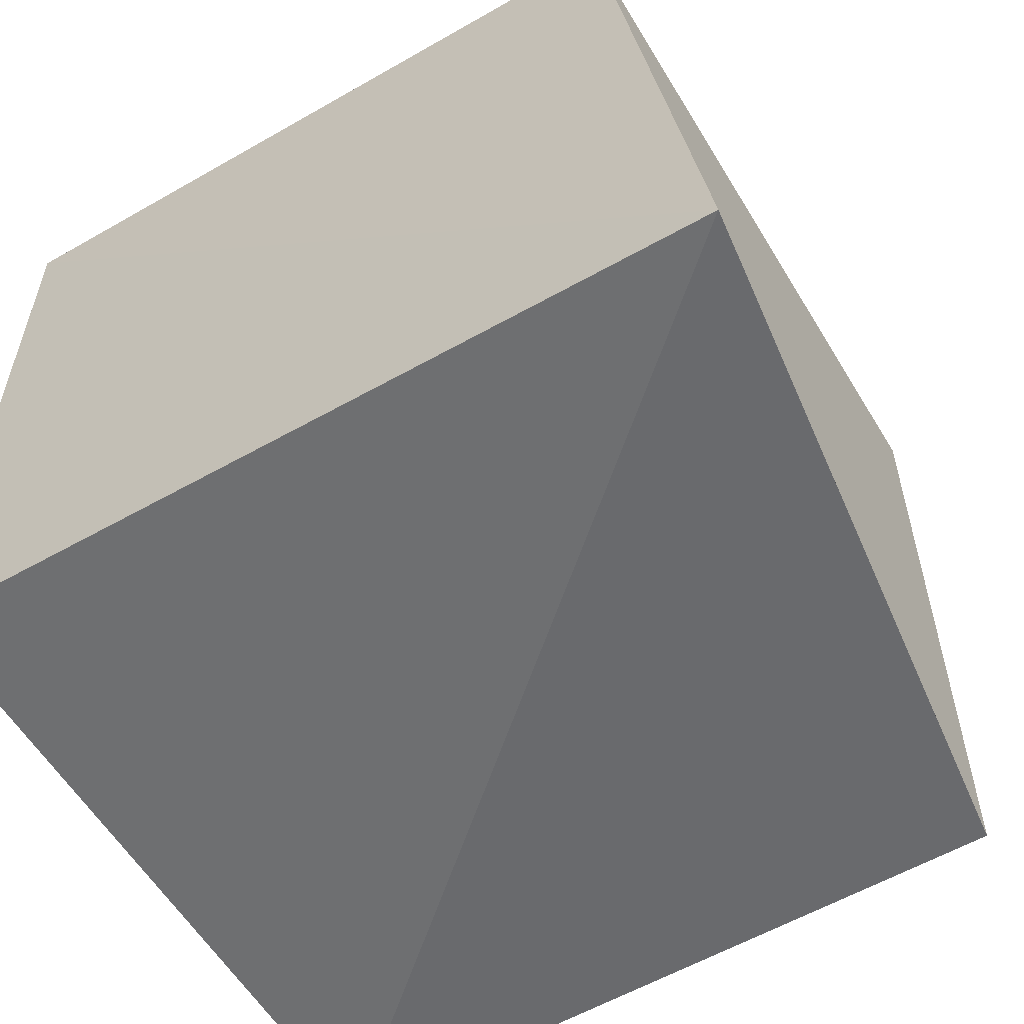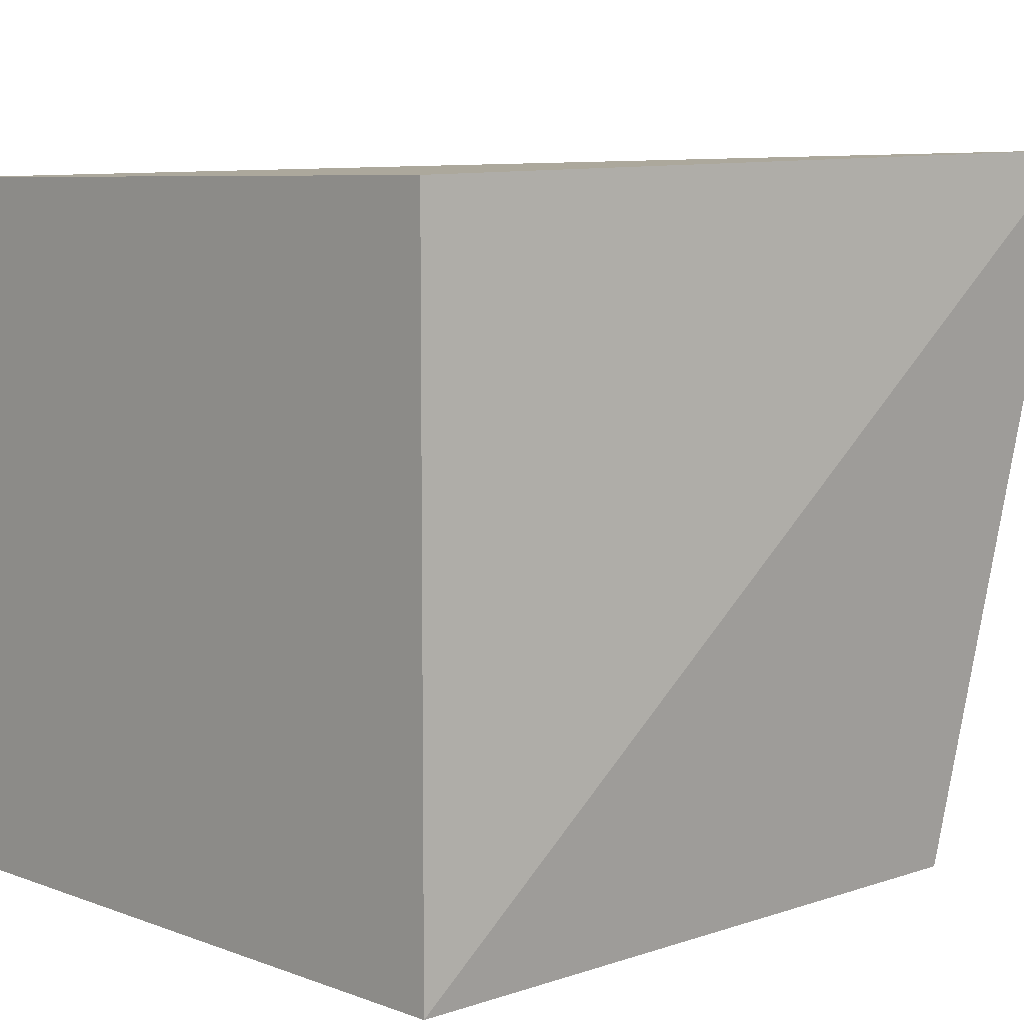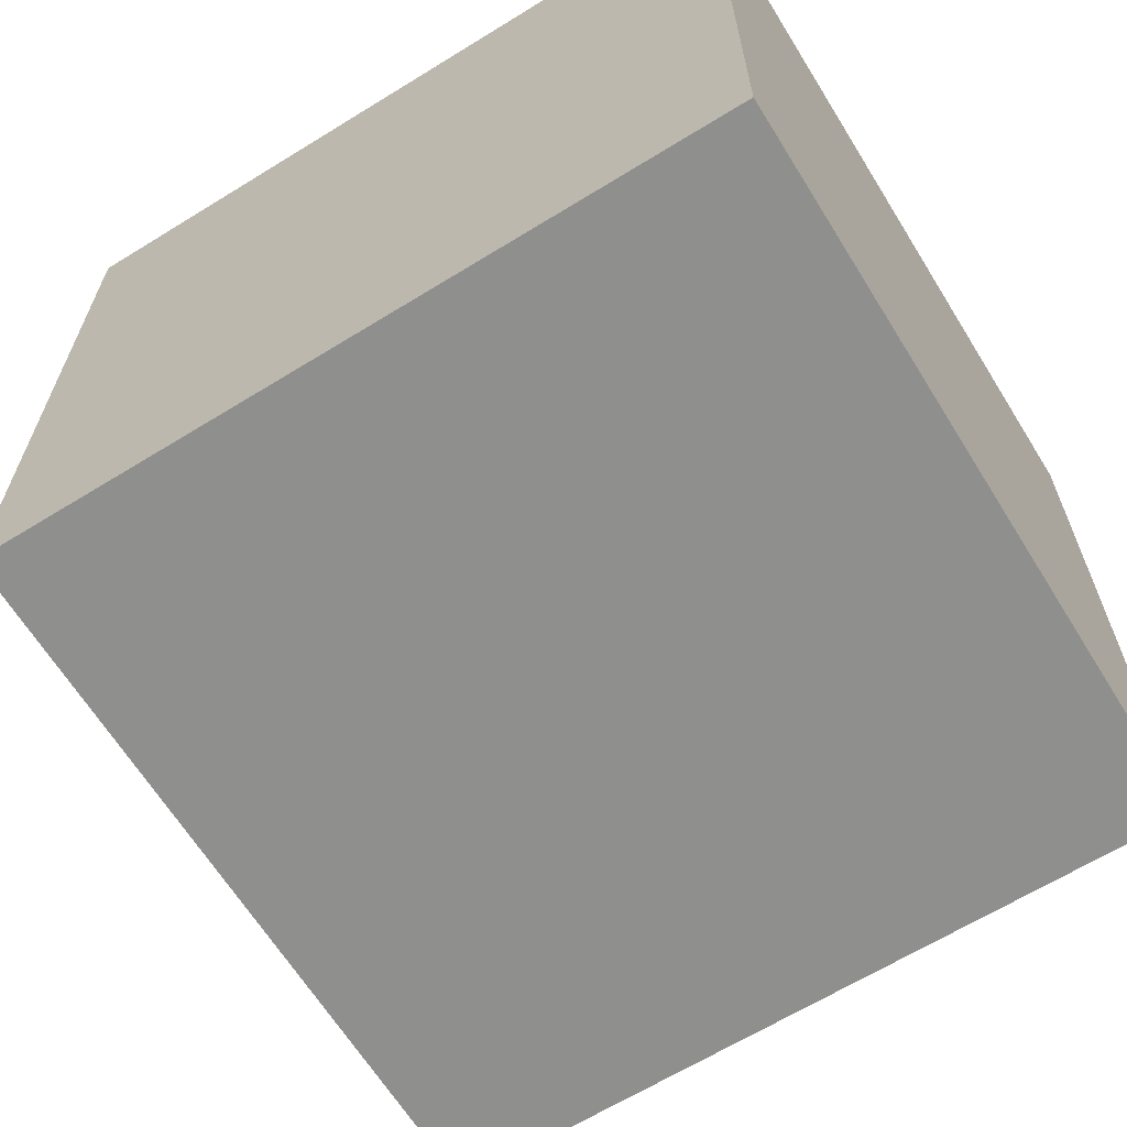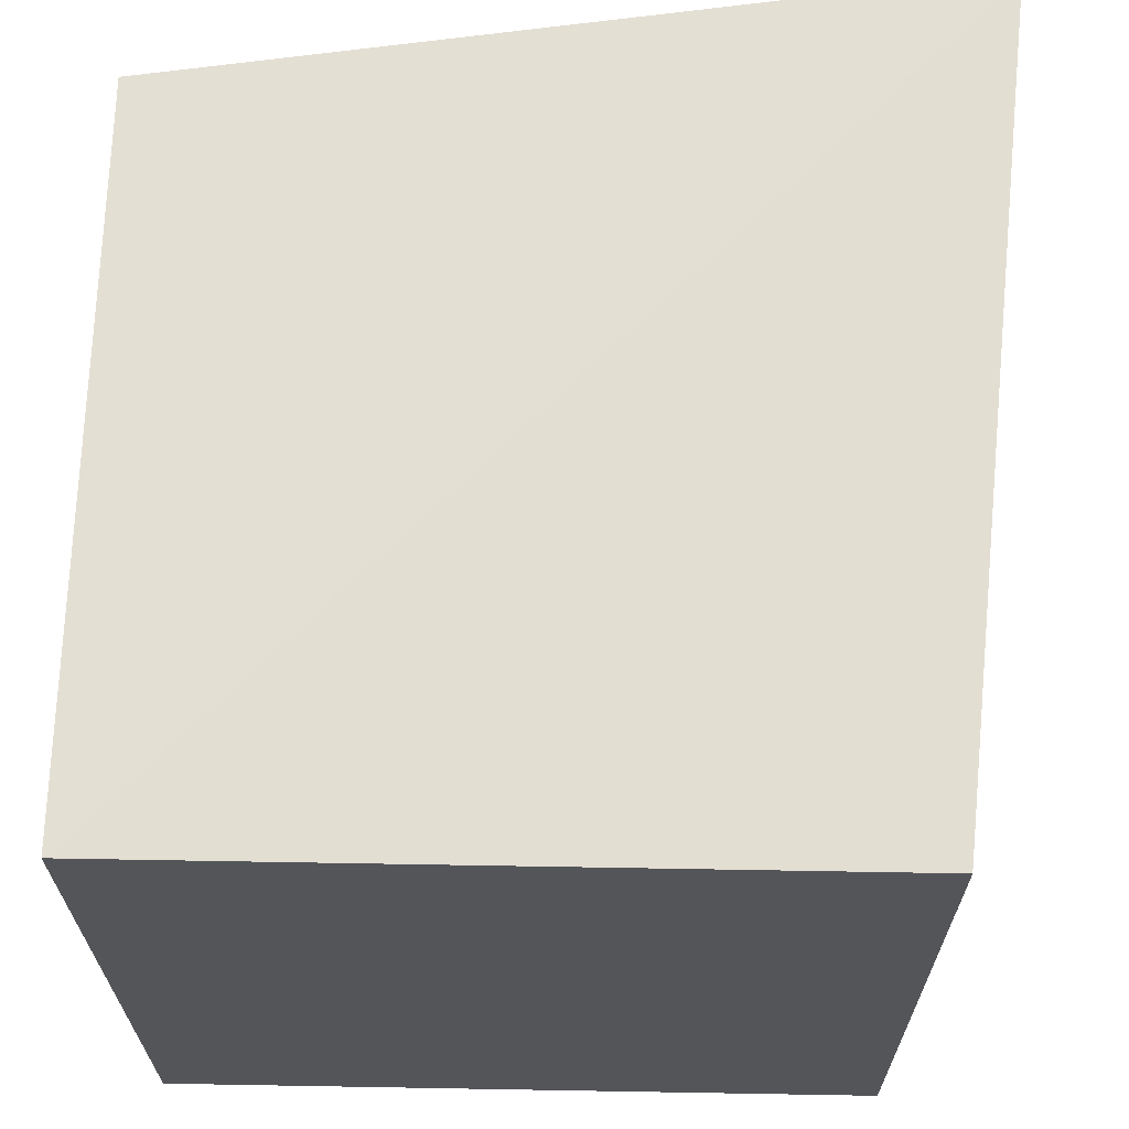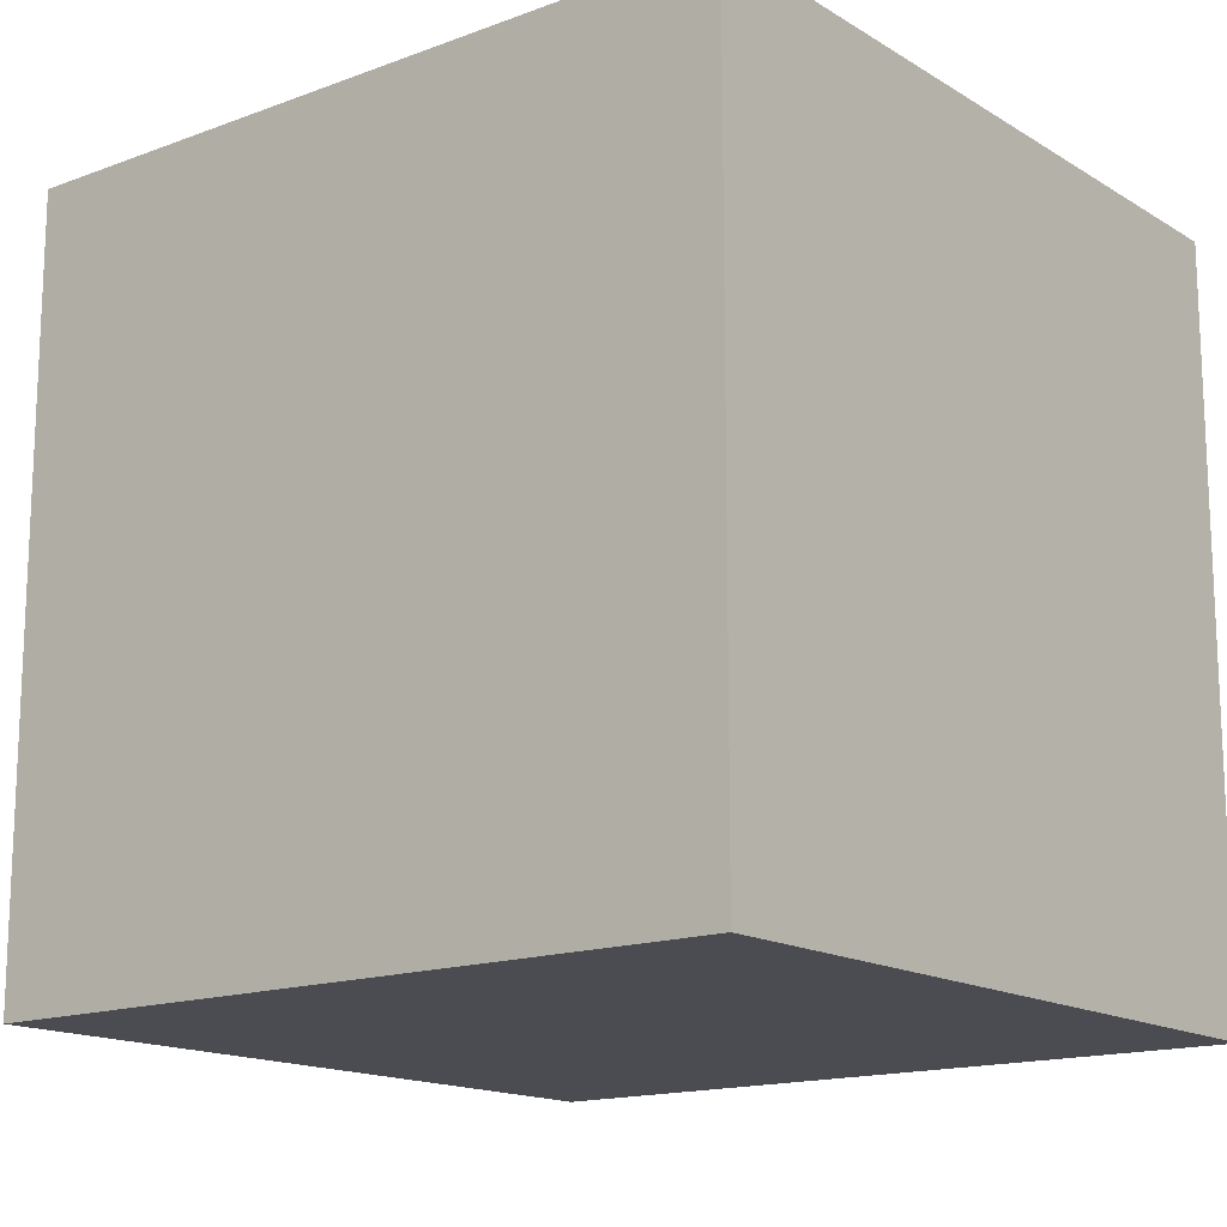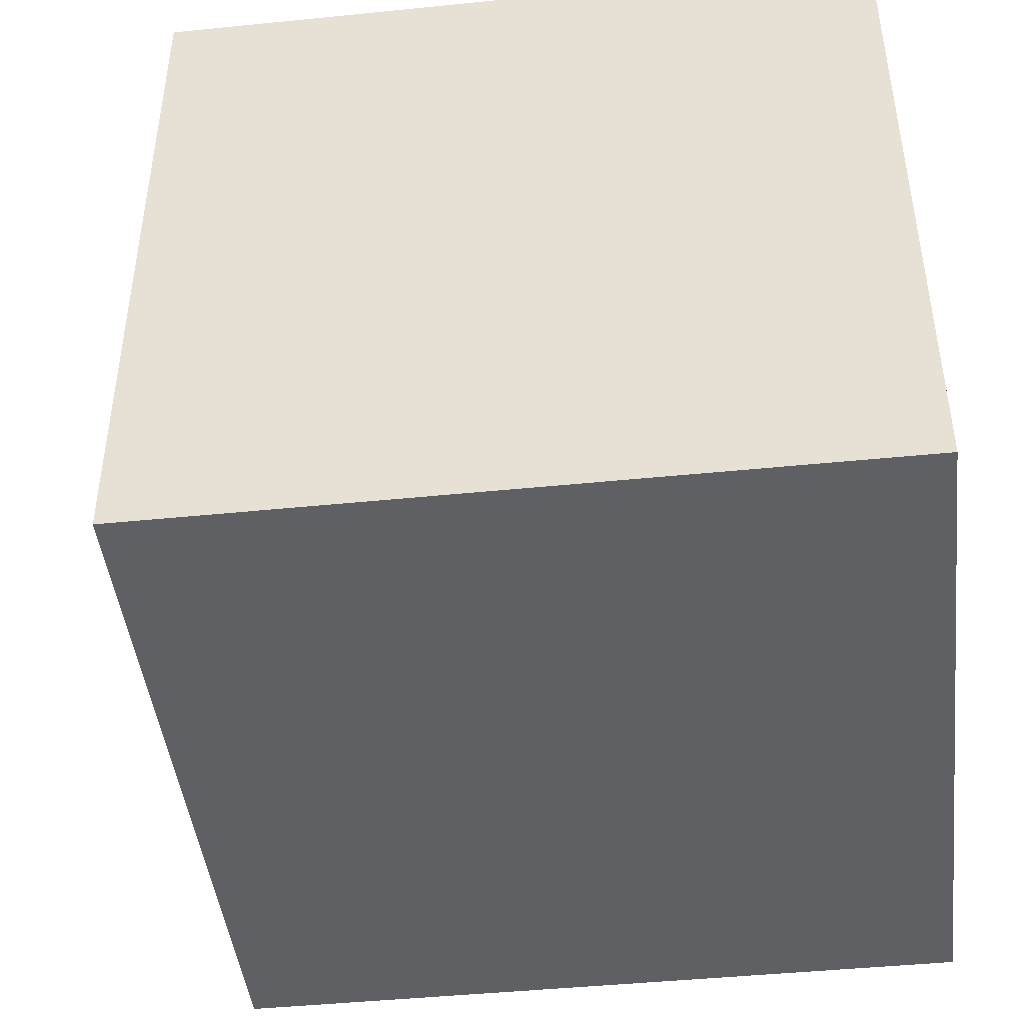
<metadata>
{"format":"obj","ext":"obj","renderer":"f3d","projection":"perspective","resolution":1024,"background":"white","views":[{"elev":-57.8,"azim":-149.2,"up":"+Z"},{"elev":7.3,"azim":136.3,"up":"+Y"},{"elev":-65.1,"azim":31.8,"up":"+Y"},{"elev":65.7,"azim":91.0,"up":"+Y"},{"elev":-15.4,"azim":38.3,"up":"+Y"},{"elev":-45.0,"azim":6.7,"up":"+Y"}]}
</metadata>
<code>
o Cube
v 1 1.63 -1
v 1 -0.3701 -1
v 1 1.63 1
v 1 -0.3701 1
v -1.292 1.707 -1.209
v -1 -0.3701 -1
v -1 1.63 1
v -1 -0.3701 1
f 5 3 1
f 3 8 4
f 7 6 8
f 2 8 6
f 1 4 2
f 5 2 6
f 5 7 3
f 3 7 8
f 7 5 6
f 2 4 8
f 1 3 4
f 5 1 2

</code>
